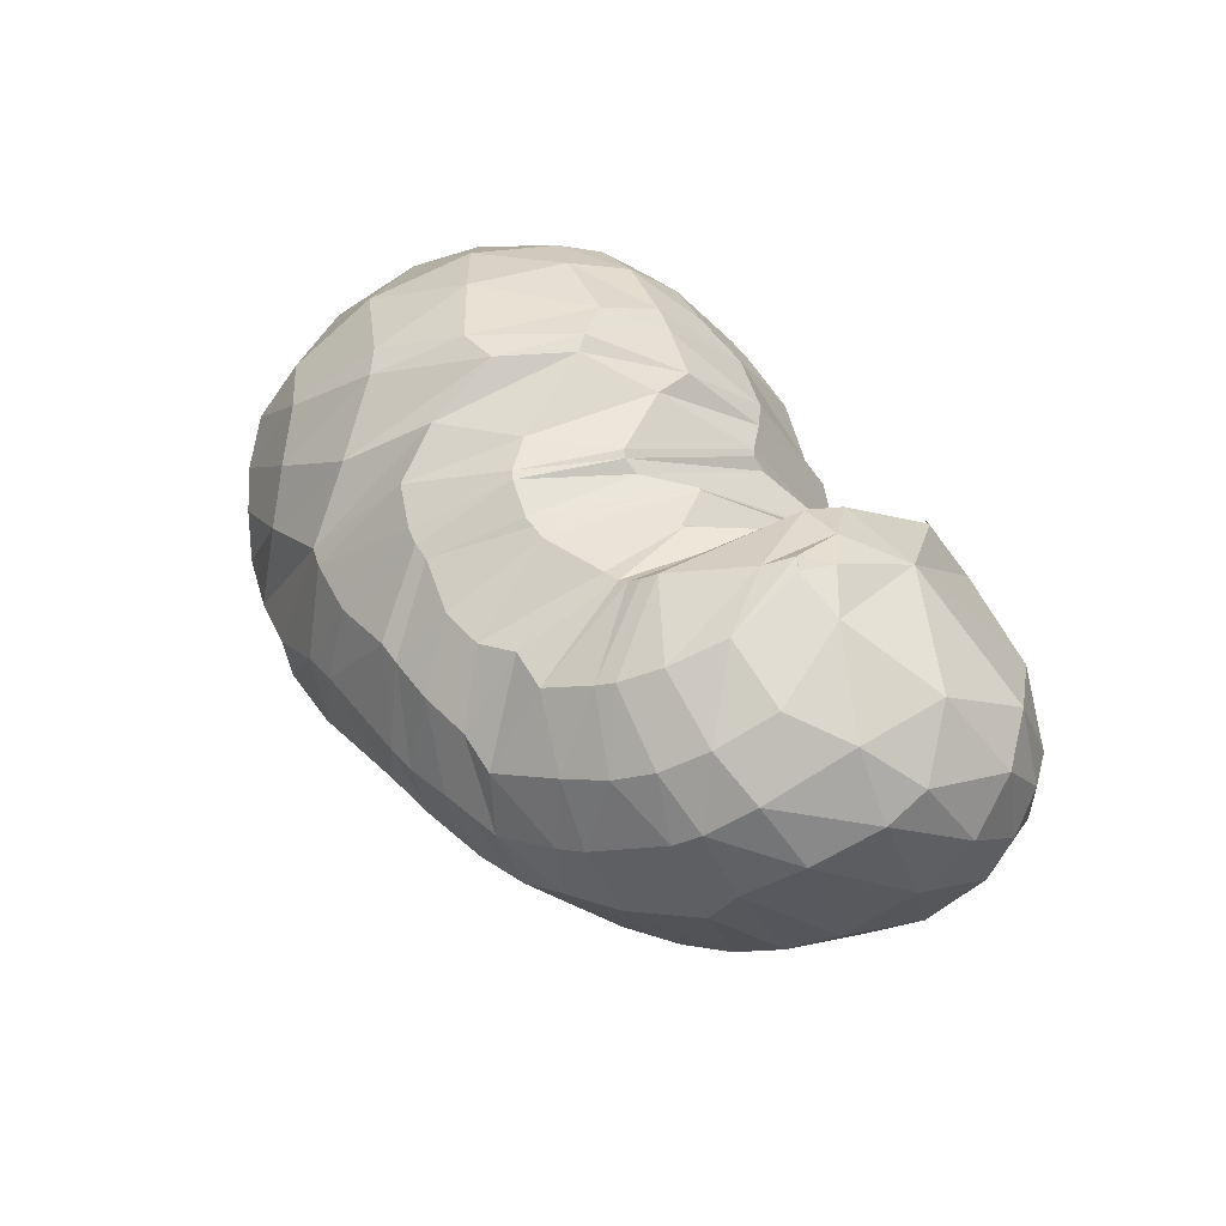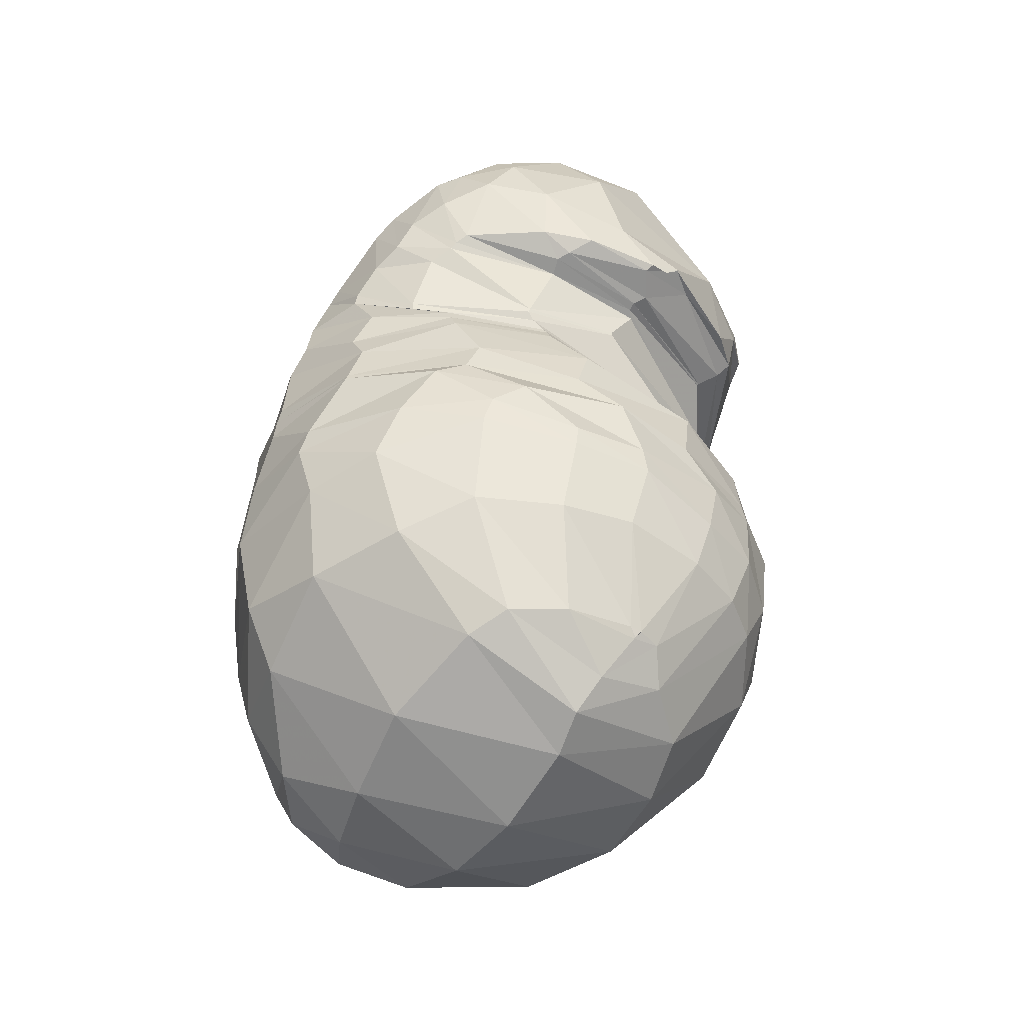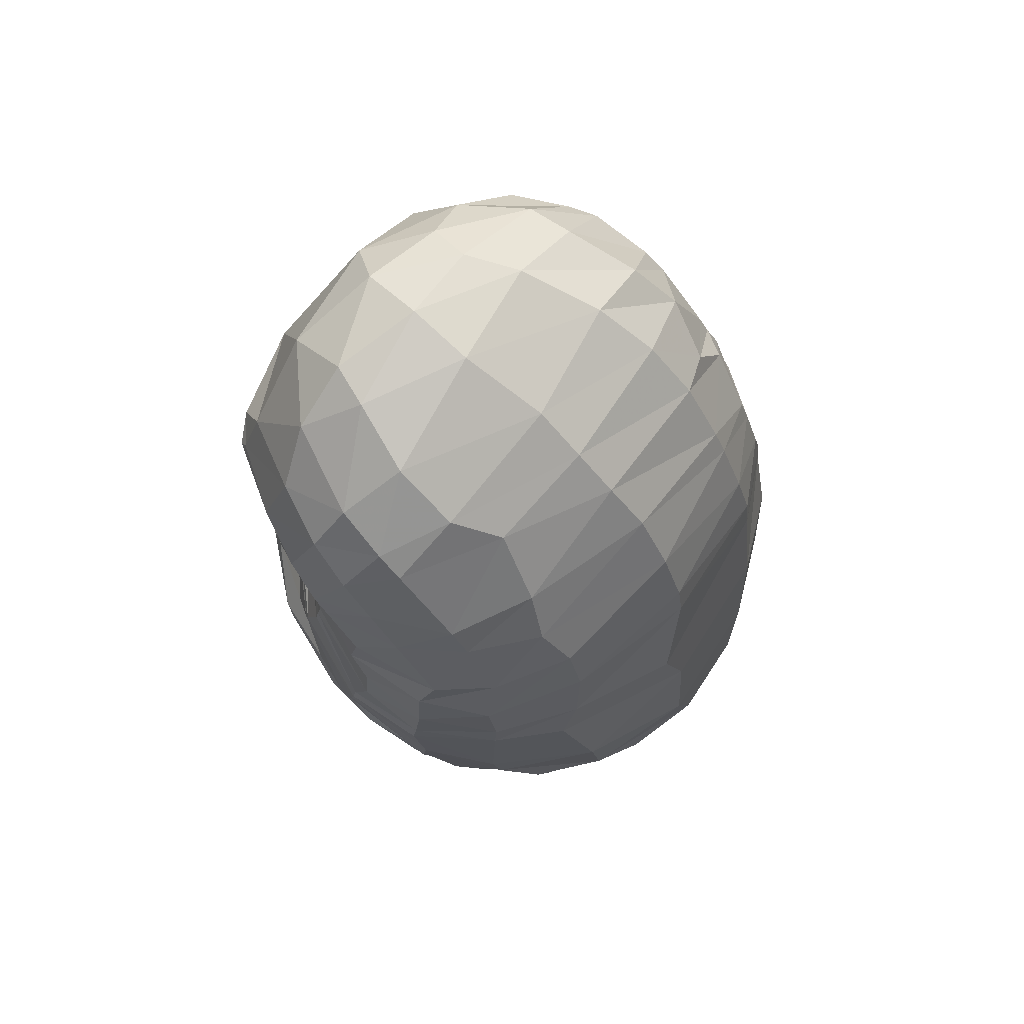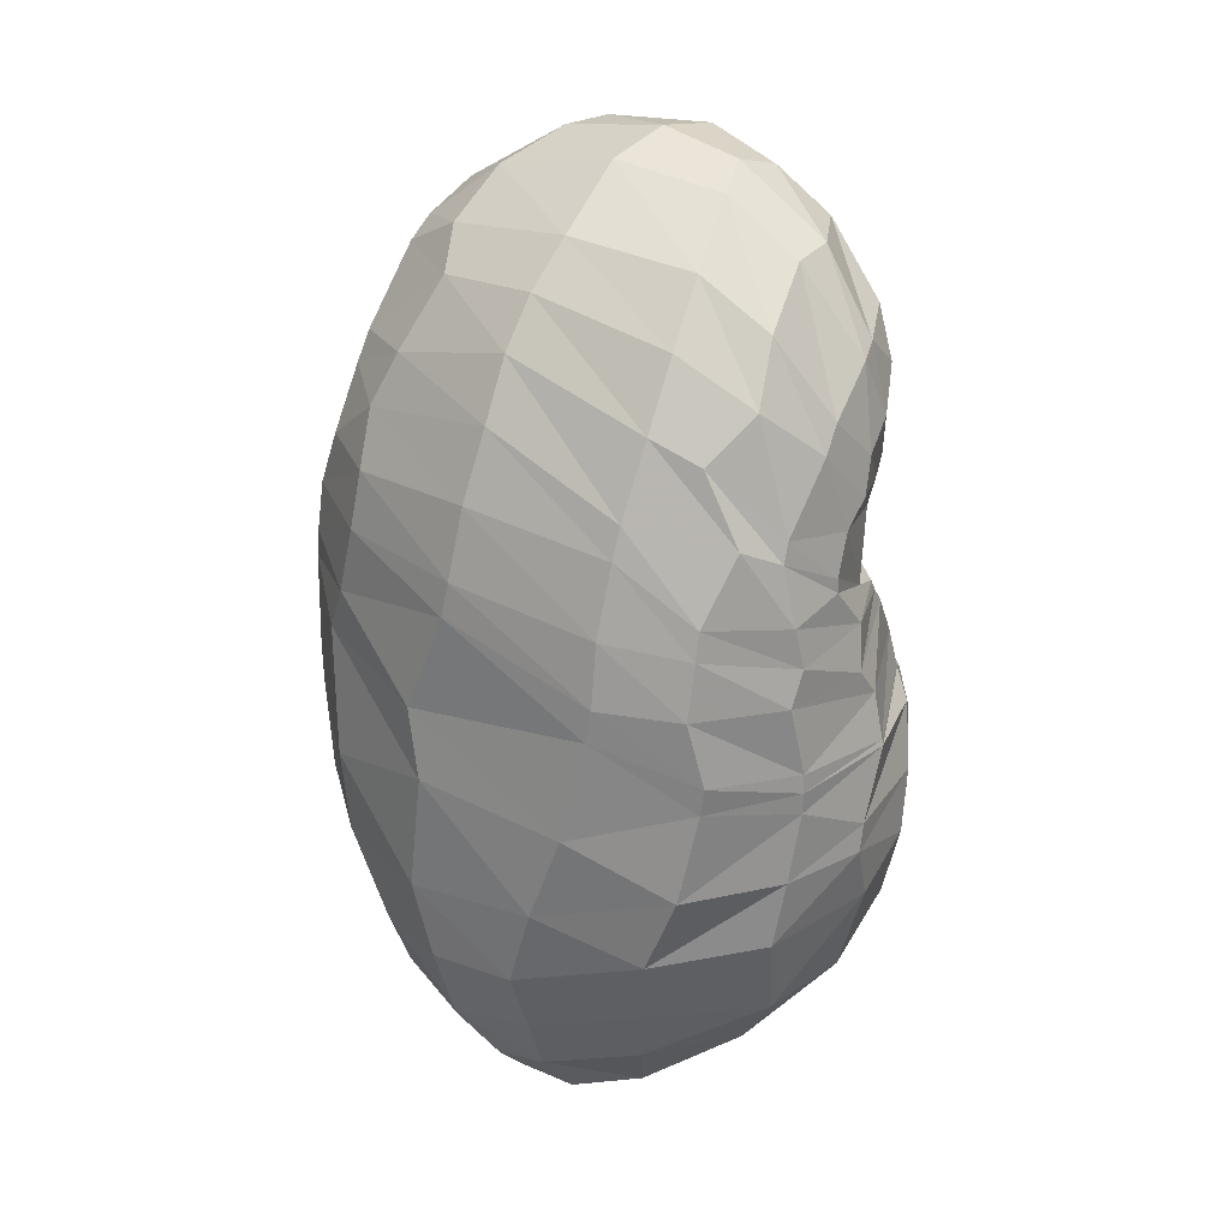
<metadata>
{"format":"obj","ext":"obj","renderer":"f3d","projection":"perspective","resolution":1024,"background":"white","views":[{"elev":38.6,"azim":54.7,"up":"+Z"},{"elev":49.7,"azim":-83.6,"up":"+Y"},{"elev":-19.5,"azim":96.2,"up":"+Y"},{"elev":-62.0,"azim":89.6,"up":"+Z"}]}
</metadata>
<code>
v 101 165 183.3
v 134.6 161.6 200.7
v 171.2 155.1 205.3
v 204.2 152 194.2
v 216.5 140.2 190.4
v 220.3 140.7 184.9
v 238.8 157 165.3
v 251.6 152.4 171.2
v 254.2 157.4 171.9
v 267 151.2 190.1
v 291.8 134.9 198.6
v 86.95 162.5 174.4
v 130.4 131.7 219.1
v 173.9 116.8 224.7
v 185.6 101.3 221.7
v 204.8 65.91 206.9
v 217.4 61.69 200.5
v 224.7 62.3 197.8
v 251.2 68.39 197.6
v 257.8 70.59 201.2
v 280.2 92.22 209.9
v 285.1 100.1 212.7
v 68.57 145.8 163.5
v 110.3 77.81 209.4
v 144.2 57.66 208.5
v 52.18 100 133.4
v 94.92 46 171.3
v 113 29.92 153.4
v 161.2 26.14 170.7
v 185.3 21.28 166.5
v 212.7 21.76 165.9
v 242.4 24.23 160.4
v 274.1 33.51 162.8
v 298.1 46.78 175.5
v 311.8 74.76 191.8
v 68.32 63.12 108.3
v 97.61 43.16 100.7
v 139.1 26.41 108.7
v 203 22.66 116.6
v 238.1 30.52 108
v 271.6 36.41 117.2
v 307.3 57.32 125.4
v 329.5 71.49 153.5
v 338.5 101.8 171.2
v 67.71 92.68 77.7
v 101.7 80.37 61.76
v 144.2 80.99 55.24
v 202.8 96.58 51.36
v 232 99.38 53.98
v 262.6 105.6 61.06
v 303 118.7 79.57
v 333.2 133.1 117.3
v 333.1 147.9 143.6
v 91.99 142.6 70.36
v 136.6 148.7 52.47
v 178 155.7 56.23
v 190.1 155.8 56.97
v 221.2 154.6 59.79
v 250.5 148.3 62.78
v 275.5 159.3 76.38
v 294.4 170.4 96.7
v 300.7 176.2 123.8
v 117.7 185.6 108.9
v 164.2 190.4 103
v 132.2 187.4 158.1
v 163.3 188.9 159.7
v 188.4 187.4 120.9
v 214.2 180.4 113.8
v 222.3 177 110.1
v 230 172.3 96.68
v 255.2 176 106.8
v 260.4 178 111.8
v 262.4 178.2 155.6
v 262.3 165.6 182.5
v 103.6 164.7 185
v 100.6 164.7 183.1
v 103.6 166.7 181.8
v 152.4 160.1 204
v 102.7 159.2 190.1
v 133 146.3 213.1
v 135.5 178 179.4
v 157.9 177.6 182.7
v 182.7 161.5 194.3
v 152.7 142.5 218
v 174.2 137.3 216.8
v 166.4 177.6 180.5
v 183.7 178.6 172.5
v 209.6 147.3 192.1
v 183 134.9 214.7
v 200.1 128.7 211.9
v 193.2 179.7 157.2
v 208 174.7 159
v 217.9 139.4 189.3
v 202.9 116.3 211.8
v 216.1 95.01 208.6
v 220.1 171.8 145.2
v 223.6 169.9 143.8
v 237.8 156.9 165.5
v 218.1 93.94 207.1
v 221.9 95.42 203.4
v 225.2 169.5 142.5
v 228.4 170.5 138.6
v 251.4 152.3 171.2
v 233.8 107.3 200.9
v 234.7 107.3 200.7
v 231.2 171.7 136.8
v 232.5 171.7 137
v 252.9 155.1 170.7
v 242.8 95.14 199.1
v 243.8 95.3 199.1
v 253.3 169.2 143.1
v 253.3 169.2 143.1
v 256.3 158.4 175.8
v 256.7 115.5 197.1
v 257.2 115.9 197.5
v 256 174.2 144.4
v 257.7 175.9 148.2
v 266.9 131.1 204.2
v 262 116.4 204.2
v 266 117.9 208.2
v 260.4 167.8 175.4
v 268.1 161.5 186.3
v 280.3 117.3 209.4
v 291 108.4 210.1
v 302.8 100.1 203.6
v 327 116.4 186.5
v 326.5 145.8 168.1
v 303.2 170.1 155.1
v 273.8 173.4 166.2
v 268.7 161.4 186.2
v 93 149.8 191.9
v 76.31 157.8 167.8
v 96.52 179.4 144.9
v 100.5 176.9 162.8
v 148.2 123.3 224.5
v 86.46 131.1 197.8
v 120.2 107.5 219.7
v 182.3 105.6 224.3
v 139.8 93.8 223.4
v 159.7 80.06 221.5
v 198 74.44 210.6
v 172.5 80.79 220.8
v 173.5 59.93 207.5
v 207.1 64.62 205.7
v 181.4 44.34 197.6
v 193.6 39.08 192
v 220.6 62.03 199.3
v 198.7 38.02 190.4
v 204 38.02 188.7
v 245.3 67.83 196.9
v 219.7 34.14 181.9
v 232.8 35.4 179.5
v 254.4 69.02 198.9
v 245.2 39.84 182.7
v 257 39.14 178.9
v 261.4 73.5 203.8
v 271.2 46.57 186
v 276.2 49.58 188.9
v 284.9 99.93 212.6
v 284.5 58.95 195
v 291.4 74.13 202.2
v 288.2 98.09 210.6
v 76.96 112.9 192.4
v 56.92 121.5 149.2
v 72.7 152.7 113.1
v 89.22 174.5 133.8
v 137.2 63.49 211.3
v 72.02 87.69 181
v 102.2 55.74 190
v 120.5 44.33 190.2
v 130.2 34.14 178.3
v 156.2 40.4 192.3
v 68.63 66.01 154.7
v 57.37 77.18 115.9
v 57.88 100.7 95.36
v 61.69 124.5 101.9
v 103.9 36.15 161.6
v 75.46 52.4 140
v 136 26.34 162.5
v 86.72 43.04 128.3
v 105.1 32.92 128.4
v 167.9 23.79 170.1
v 126.4 25.18 128.6
v 147.8 19.82 130.7
v 205.7 21.63 167.8
v 171.4 16.59 141.5
v 183.4 16.09 143
v 226.5 22.18 162.7
v 215.1 17.02 138.6
v 224 17.81 137.1
v 253.3 24.98 153.8
v 238.9 19.55 137.9
v 256.3 24.5 133.6
v 287.5 39.68 168.9
v 275.4 31.09 140.2
v 284 34.4 143.9
v 306.3 57.66 183.4
v 305.9 46.01 156.9
v 311.9 51.14 162.2
v 320 62.56 171.9
v 327 87.91 184.3
v 80.23 57.2 96.29
v 62.95 78.42 92.88
v 117.7 37.25 95.81
v 78.86 71.07 78.81
v 94.68 58.06 78.47
v 164.2 23.96 109.4
v 116.4 52.38 75.6
v 139.2 46.47 78.62
v 217.5 26.49 110.9
v 175.7 49.84 76.46
v 196.6 46.95 80.95
v 255.4 33.57 109.9
v 228.1 57.54 74.74
v 238.6 59.55 74.97
v 287.1 44.39 119
v 259.6 63.66 78.58
v 280 69.78 84.78
v 317.1 59.28 140.2
v 297.2 74.89 93.33
v 310.9 81.57 102.1
v 337.7 89.73 164.1
v 323.2 90.56 112.4
v 337.8 103.2 133.1
v 342.6 116.9 148.1
v 339 130.7 162.3
v 83.23 84.08 68.72
v 72.07 113.7 75.56
v 119.2 75.2 59.87
v 92.71 112.8 60.11
v 111.1 109.5 53.06
v 171.4 89.64 51.65
v 131.9 113.1 48
v 155.6 121.7 44.94
v 212.8 98.17 51.28
v 183.3 127.5 46.46
v 191.6 128.5 46.28
v 253.2 103.4 58.55
v 211.4 123.4 47.41
v 228 125.4 50.25
v 284.1 112.3 68.77
v 236.6 126.3 51.93
v 256 136.5 58.92
v 319.3 125.3 94.59
v 277 126.9 65.09
v 289.6 141 72.33
v 337.5 137.2 134.2
v 306.3 144.6 84.2
v 319.6 152.3 103.7
v 320.6 160.3 115.6
v 320.3 163.1 138.7
v 109.7 149.9 60.73
v 109.1 170.6 83.14
v 157 152.3 53.43
v 138 176.9 77.44
v 156.5 173.7 70.37
v 184.5 156 56.45
v 164.9 174.7 72.12
v 185 179.8 81.32
v 210.9 151.4 55.96
v 186.7 179.5 81.66
v 200.6 176.9 84.16
v 233.1 152 59.84
v 209.4 172.1 79.14
v 222.5 171.8 83.72
v 256.5 149.4 64.89
v 236 164.2 75.22
v 240.4 164 75.34
v 283 162.2 81.61
v 252.2 166.4 80.16
v 259.1 171.3 87.05
v 297 172.8 105.2
v 269.6 172.7 91.07
v 276.6 177.4 101.6
v 286.3 179.7 116.3
v 282.3 180.5 137.6
v 146 188.8 97.68
v 129.7 190.7 131
v 160.5 193 130.1
v 168.8 193.1 131.9
v 182.3 189.8 111.7
v 156.9 188.9 159.7
v 177.8 190.6 141.4
v 199.3 184.7 123.8
v 218.7 178.3 111.6
v 227.4 172.4 97.08
v 250.4 173.5 100.4
v 257.6 176.8 108.4
v 262.7 180.4 139.1
v 262.7 168.5 177.7
g foo
f 75 1 76
f 76 12 79
f 79 2 75
f 75 76 79
f 12 131 79
f 13 80 131
f 2 79 80
f 80 79 131
f 78 2 80
f 80 13 84
f 84 3 78
f 78 80 84
f 13 135 84
f 14 85 135
f 3 84 85
f 85 84 135
f 83 3 85
f 85 14 89
f 89 4 83
f 83 85 89
f 14 138 89
f 15 90 138
f 4 89 90
f 90 89 138
f 88 4 90
f 90 15 94
f 94 5 88
f 88 90 94
f 15 141 94
f 16 95 141
f 5 94 95
f 95 94 141
f 93 5 95
f 95 16 99
f 99 6 93
f 93 95 99
f 16 144 99
f 17 100 144
f 6 99 100
f 100 99 144
f 98 6 100
f 100 17 104
f 104 7 98
f 98 100 104
f 17 147 104
f 18 105 147
f 7 104 105
f 105 104 147
f 103 7 105
f 105 18 109
f 109 8 103
f 103 105 109
f 18 150 109
f 19 110 150
f 8 109 110
f 110 109 150
f 108 8 110
f 110 19 114
f 114 9 108
f 108 110 114
f 19 153 114
f 20 115 153
f 9 114 115
f 115 114 153
f 113 9 115
f 115 20 119
f 119 10 113
f 113 115 119
f 20 156 119
f 21 120 156
f 10 119 120
f 120 119 156
f 118 10 120
f 120 21 123
f 123 11 118
f 118 120 123
f 21 159 123
f 22 124 159
f 11 123 124
f 124 123 159
f 131 12 132
f 132 23 136
f 136 13 131
f 131 132 136
f 23 163 136
f 24 137 163
f 13 136 137
f 137 136 163
f 135 13 137
f 137 24 139
f 139 14 135
f 135 137 139
f 24 167 139
f 25 140 167
f 14 139 140
f 140 139 167
f 138 14 140
f 140 25 142
f 142 15 138
f 138 140 142
f 15 142 143
f 25 172 142
f 29 143 172
f 143 142 172
f 25 171 172
f 28 179 171
f 29 172 179
f 172 171 179
f 141 15 143
f 143 29 145
f 145 16 141
f 141 143 145
f 29 182 145
f 30 146 182
f 16 145 146
f 146 145 182
f 144 16 146
f 146 30 148
f 148 17 144
f 144 146 148
f 30 185 148
f 31 149 185
f 17 148 149
f 149 148 185
f 147 17 149
f 149 31 151
f 151 18 147
f 147 149 151
f 31 188 151
f 32 152 188
f 18 151 152
f 152 151 188
f 150 18 152
f 152 32 154
f 154 19 150
f 150 152 154
f 32 191 154
f 33 155 191
f 19 154 155
f 155 154 191
f 153 19 155
f 155 33 157
f 157 20 153
f 153 155 157
f 33 194 157
f 34 158 194
f 20 157 158
f 158 157 194
f 156 20 158
f 158 34 160
f 160 21 156
f 156 158 160
f 34 197 160
f 35 161 197
f 21 160 161
f 161 160 197
f 159 21 161
f 161 35 162
f 162 22 159
f 159 161 162
f 35 125 162
f 11 124 125
f 22 162 124
f 125 124 162
f 163 23 164
f 164 26 168
f 168 24 163
f 163 164 168
f 26 173 168
f 27 169 173
f 24 168 169
f 169 168 173
f 167 24 169
f 169 27 170
f 170 25 167
f 167 169 170
f 27 177 170
f 28 171 177
f 25 170 171
f 171 170 177
f 173 26 174
f 174 36 178
f 178 27 173
f 173 174 178
f 177 27 178
f 178 36 180
f 180 28 177
f 177 178 180
f 36 202 180
f 37 181 202
f 28 180 181
f 181 180 202
f 179 28 181
f 181 37 183
f 183 29 179
f 179 181 183
f 37 204 183
f 38 184 204
f 29 183 184
f 184 183 204
f 182 29 184
f 184 38 186
f 186 30 182
f 182 184 186
f 38 207 186
f 39 187 207
f 30 186 187
f 187 186 207
f 185 30 187
f 187 39 189
f 189 31 185
f 185 187 189
f 39 210 189
f 40 190 210
f 31 189 190
f 190 189 210
f 188 31 190
f 190 40 192
f 192 32 188
f 188 190 192
f 40 213 192
f 41 193 213
f 32 192 193
f 193 192 213
f 191 32 193
f 193 41 195
f 195 33 191
f 191 193 195
f 41 216 195
f 42 196 216
f 33 195 196
f 196 195 216
f 194 33 196
f 196 42 198
f 198 34 194
f 194 196 198
f 42 219 198
f 43 199 219
f 34 198 199
f 199 198 219
f 197 34 199
f 199 43 200
f 200 35 197
f 197 199 200
f 43 222 200
f 44 201 222
f 35 200 201
f 201 200 222
f 35 201 125
f 44 126 201
f 11 125 126
f 126 125 201
f 174 26 175
f 175 45 203
f 203 36 174
f 174 175 203
f 202 36 203
f 203 45 205
f 205 37 202
f 202 203 205
f 45 227 205
f 46 206 227
f 37 205 206
f 206 205 227
f 204 37 206
f 206 46 208
f 208 38 204
f 204 206 208
f 46 229 208
f 47 209 229
f 38 208 209
f 209 208 229
f 207 38 209
f 209 47 211
f 211 39 207
f 207 209 211
f 47 232 211
f 48 212 232
f 39 211 212
f 212 211 232
f 210 39 212
f 212 48 214
f 214 40 210
f 210 212 214
f 48 235 214
f 49 215 235
f 40 214 215
f 215 214 235
f 213 40 215
f 215 49 217
f 217 41 213
f 213 215 217
f 49 238 217
f 50 218 238
f 41 217 218
f 218 217 238
f 216 41 218
f 218 50 220
f 220 42 216
f 216 218 220
f 50 241 220
f 51 221 241
f 42 220 221
f 221 220 241
f 219 42 221
f 221 51 223
f 223 43 219
f 219 221 223
f 51 244 223
f 52 224 244
f 43 223 224
f 224 223 244
f 222 43 224
f 224 52 225
f 225 44 222
f 222 224 225
f 52 247 225
f 53 226 247
f 44 225 226
f 226 225 247
f 44 226 126
f 53 127 226
f 11 126 127
f 127 126 226
f 175 26 176
f 176 54 228
f 228 45 175
f 175 176 228
f 227 45 228
f 228 54 230
f 230 46 227
f 227 228 230
f 54 252 230
f 55 231 252
f 46 230 231
f 231 230 252
f 229 46 231
f 231 55 233
f 233 47 229
f 229 231 233
f 55 254 233
f 56 234 254
f 47 233 234
f 234 233 254
f 232 47 234
f 234 56 236
f 236 48 232
f 232 234 236
f 56 257 236
f 57 237 257
f 48 236 237
f 237 236 257
f 235 48 237
f 237 57 239
f 239 49 235
f 235 237 239
f 57 260 239
f 58 240 260
f 49 239 240
f 240 239 260
f 238 49 240
f 240 58 242
f 242 50 238
f 238 240 242
f 58 263 242
f 59 243 263
f 50 242 243
f 243 242 263
f 241 50 243
f 243 59 245
f 245 51 241
f 241 243 245
f 59 266 245
f 60 246 266
f 51 245 246
f 246 245 266
f 244 51 246
f 246 60 248
f 248 52 244
f 244 246 248
f 60 269 248
f 61 249 269
f 52 248 249
f 249 248 269
f 247 52 249
f 249 61 250
f 250 53 247
f 247 249 250
f 61 272 250
f 62 251 272
f 53 250 251
f 251 250 272
f 53 251 127
f 62 128 251
f 11 127 128
f 128 127 251
f 176 26 164
f 164 23 165
f 165 54 176
f 164 165 176
f 165 23 166
f 166 63 253
f 253 54 165
f 165 166 253
f 252 54 253
f 253 63 255
f 255 55 252
f 252 253 255
f 63 277 255
f 64 256 277
f 55 255 256
f 256 255 277
f 254 55 256
f 256 64 258
f 258 56 254
f 254 256 258
f 56 258 259
f 64 281 258
f 67 259 281
f 259 258 281
f 64 280 281
f 66 283 280
f 67 281 283
f 281 280 283
f 257 56 259
f 259 67 261
f 261 57 257
f 257 259 261
f 67 284 261
f 68 262 284
f 57 261 262
f 262 261 284
f 260 57 262
f 262 68 264
f 264 58 260
f 260 262 264
f 68 285 264
f 69 265 285
f 58 264 265
f 265 264 285
f 263 58 265
f 265 69 267
f 267 59 263
f 263 265 267
f 69 286 267
f 70 268 286
f 59 267 268
f 268 267 286
f 266 59 268
f 268 70 270
f 270 60 266
f 266 268 270
f 70 287 270
f 71 271 287
f 60 270 271
f 271 270 287
f 269 60 271
f 271 71 273
f 273 61 269
f 269 271 273
f 71 288 273
f 72 274 288
f 61 273 274
f 274 273 288
f 272 61 274
f 274 72 275
f 275 62 272
f 272 274 275
f 72 289 275
f 73 276 289
f 62 275 276
f 276 275 289
f 62 276 128
f 73 129 276
f 11 128 129
f 129 128 276
f 73 290 129
f 74 130 290
f 11 129 130
f 130 129 290
f 166 23 132
f 132 12 133
f 133 63 166
f 132 133 166
f 133 12 134
f 134 65 278
f 278 63 133
f 133 134 278
f 277 63 278
f 278 65 279
f 279 64 277
f 277 278 279
f 65 282 279
f 66 280 282
f 64 279 280
f 280 279 282
f 134 12 76
f 76 1 77
f 77 65 134
f 76 77 134
f 1 75 77
f 2 81 75
f 65 77 81
f 77 75 81
f 282 65 81
f 81 2 82
f 82 66 282
f 81 82 282
f 2 78 82
f 3 86 78
f 66 82 86
f 82 78 86
f 283 66 86
f 86 3 87
f 87 67 283
f 86 87 283
f 3 83 87
f 4 91 83
f 67 87 91
f 87 83 91
f 284 67 91
f 91 4 92
f 92 68 284
f 91 92 284
f 4 88 92
f 5 96 88
f 68 92 96
f 92 88 96
f 285 68 96
f 96 5 97
f 97 69 285
f 96 97 285
f 5 93 97
f 6 101 93
f 69 97 101
f 97 93 101
f 286 69 101
f 101 6 102
f 102 70 286
f 101 102 286
f 6 98 102
f 7 106 98
f 70 102 106
f 102 98 106
f 287 70 106
f 106 7 107
f 107 71 287
f 106 107 287
f 7 103 107
f 8 111 103
f 71 107 111
f 107 103 111
f 288 71 111
f 111 8 112
f 112 72 288
f 111 112 288
f 8 108 112
f 9 116 108
f 72 112 116
f 112 108 116
f 289 72 116
f 116 9 117
f 117 73 289
f 116 117 289
f 9 113 117
f 10 121 113
f 73 117 121
f 117 113 121
f 290 73 121
f 121 10 122
f 122 74 290
f 121 122 290
f 10 118 122
f 11 130 118
f 74 122 130
f 122 118 130
g

</code>
